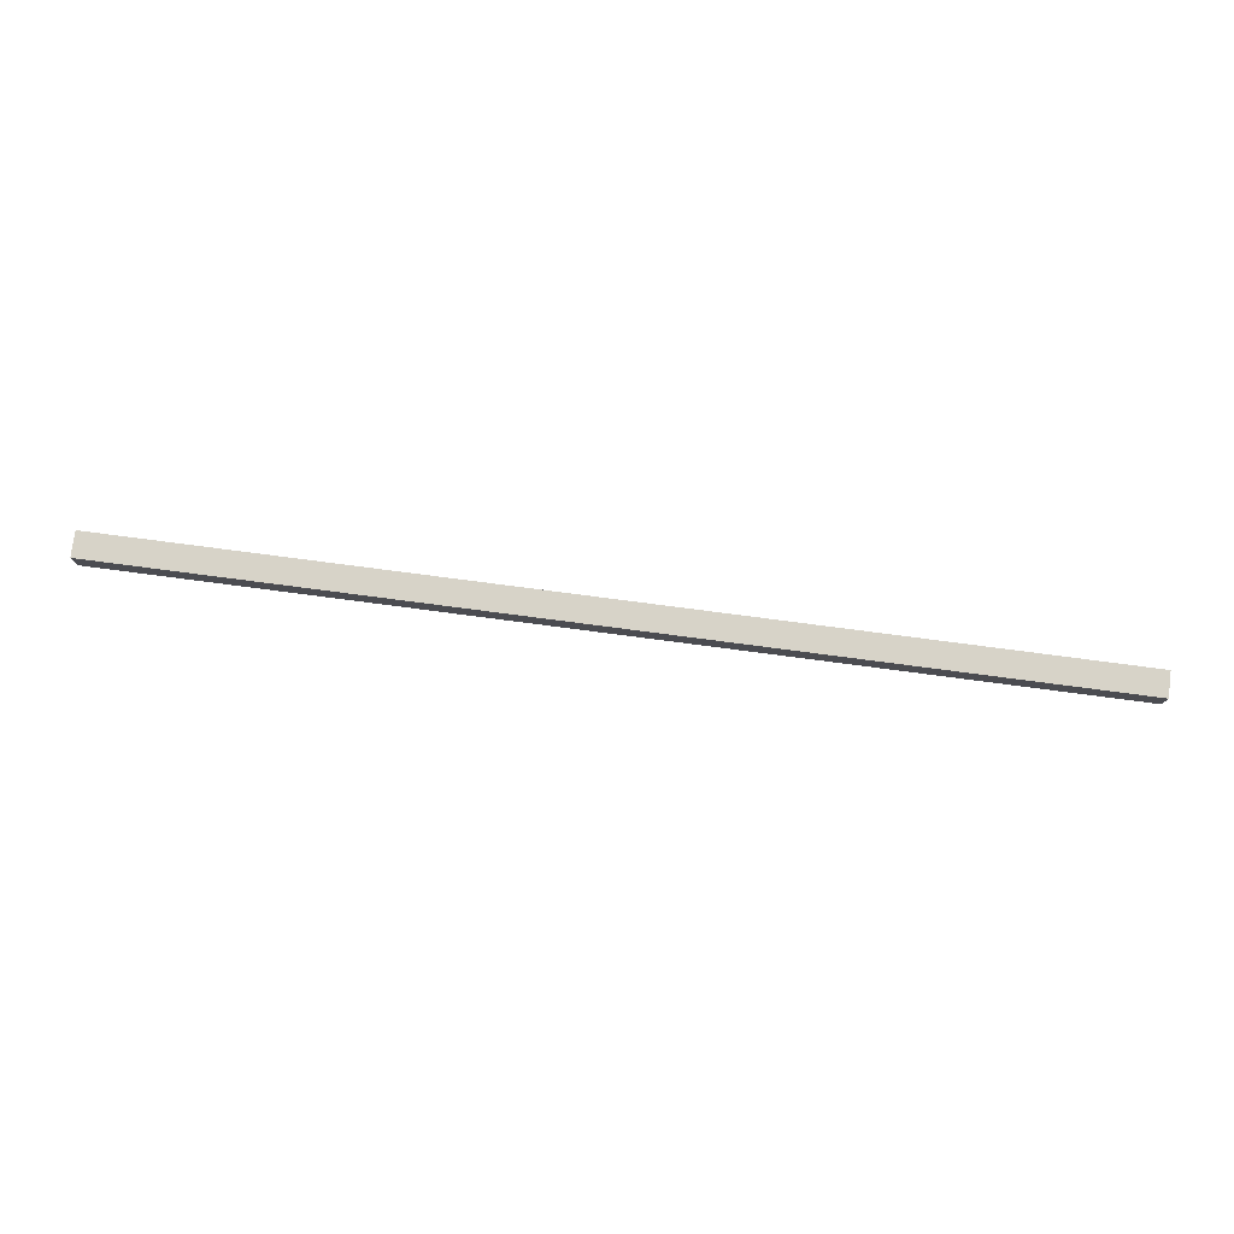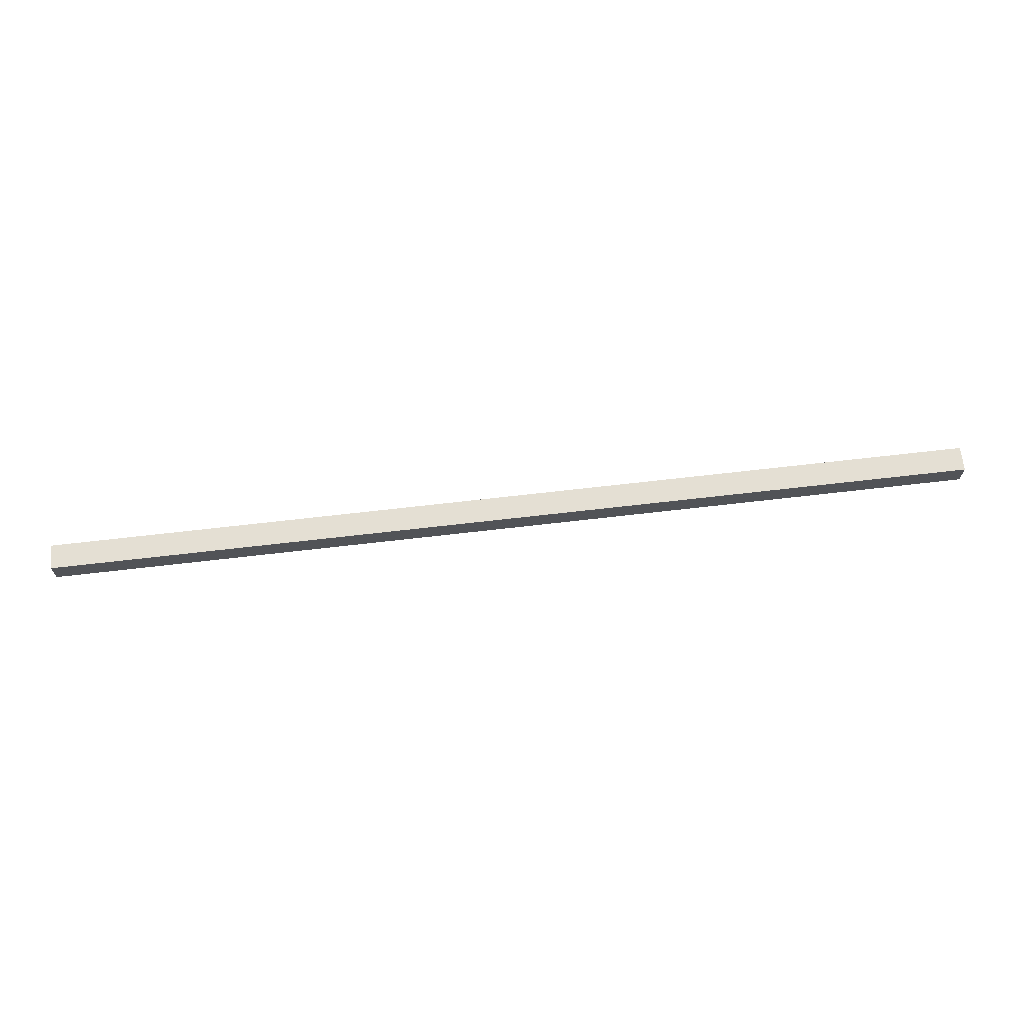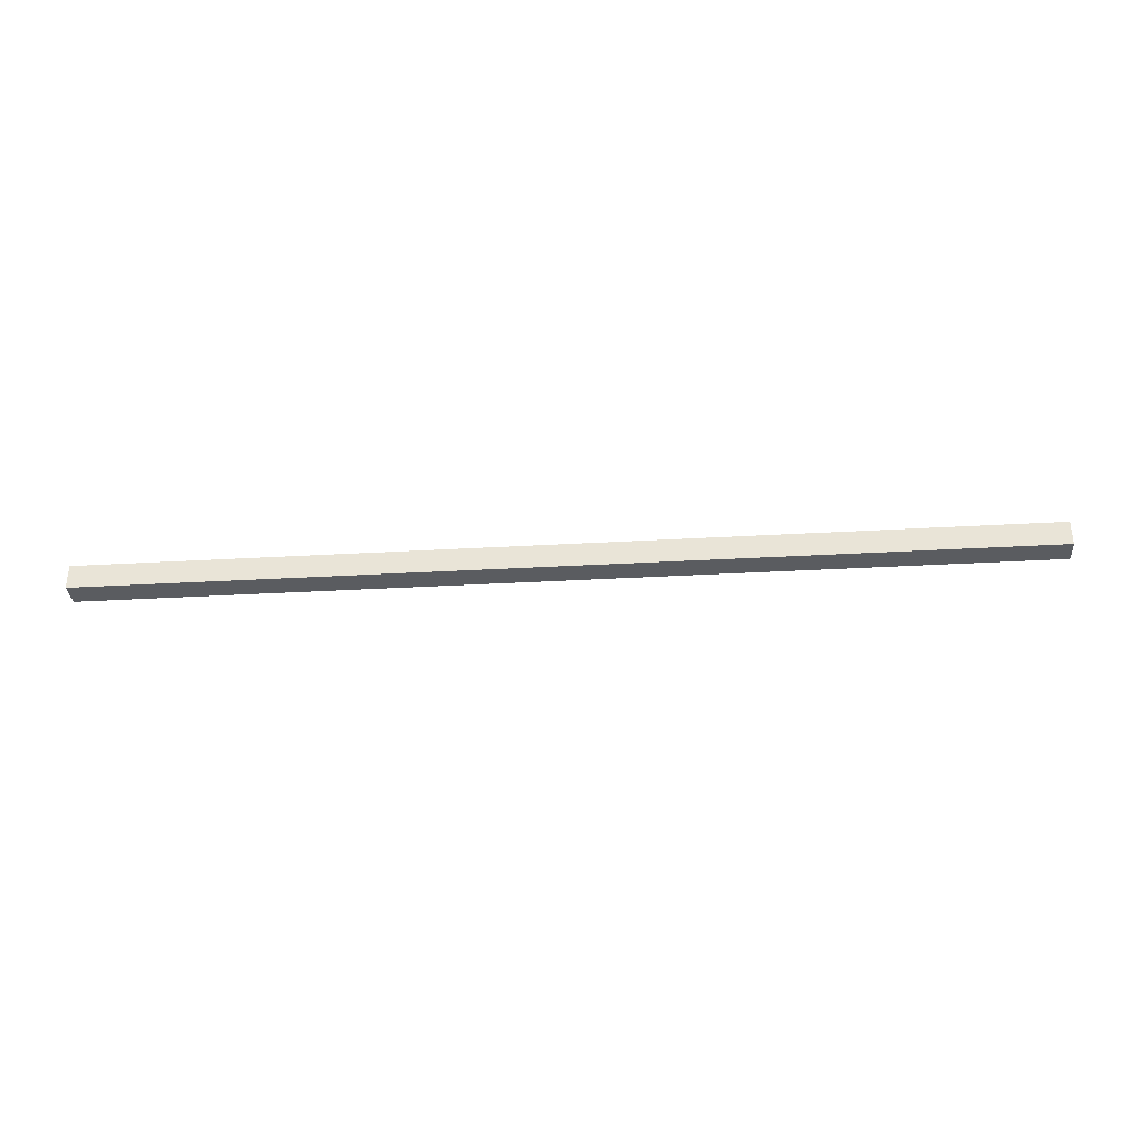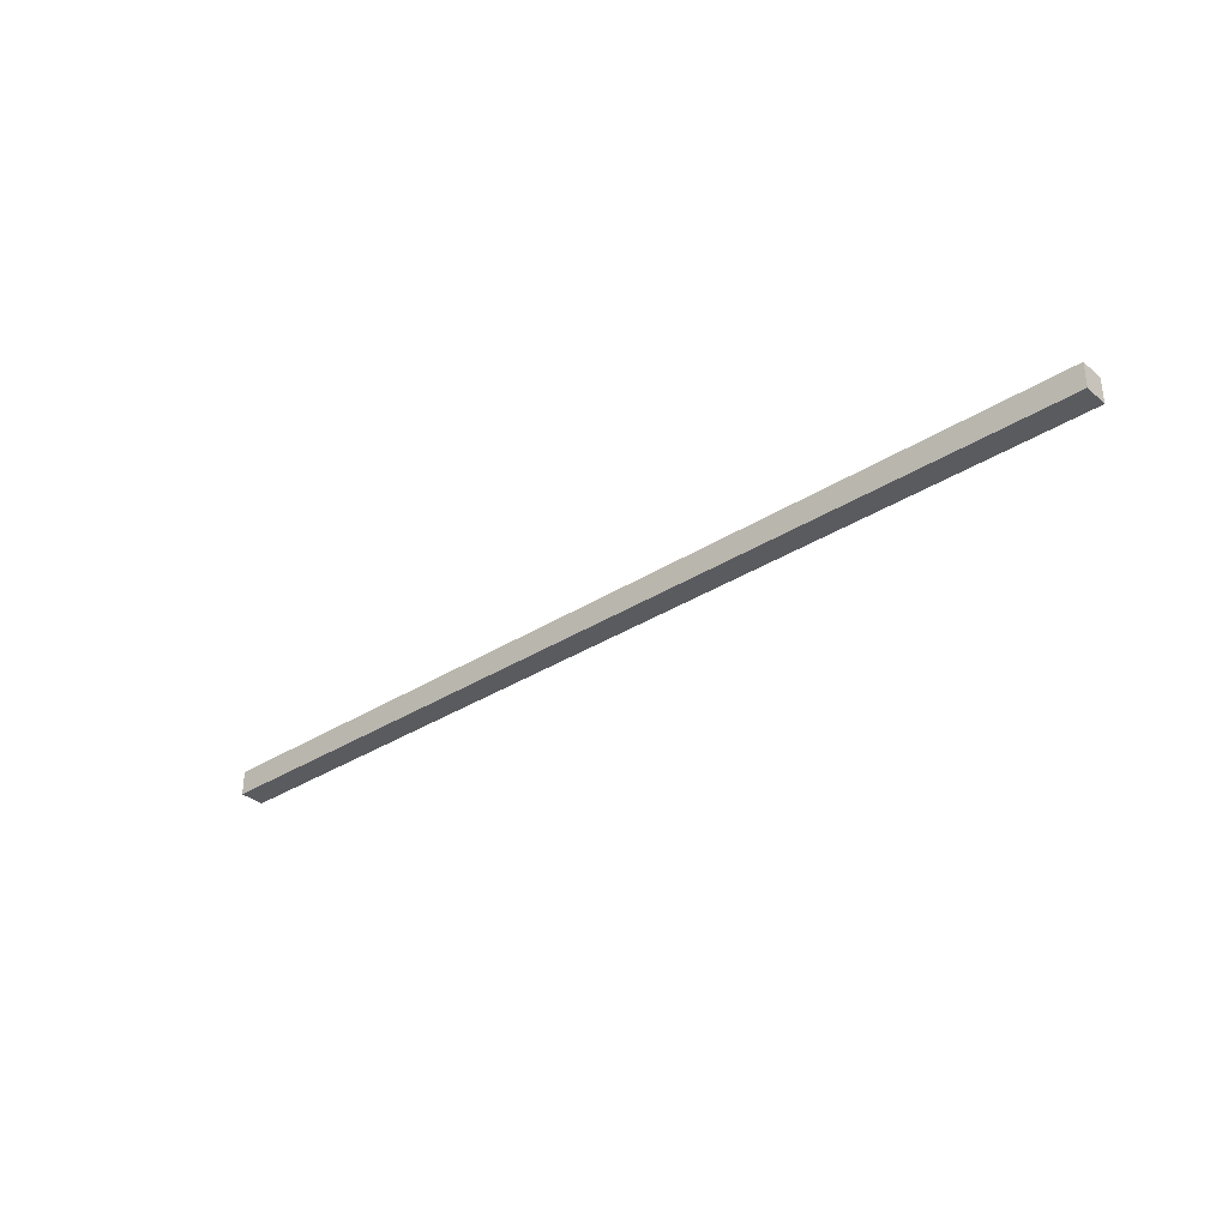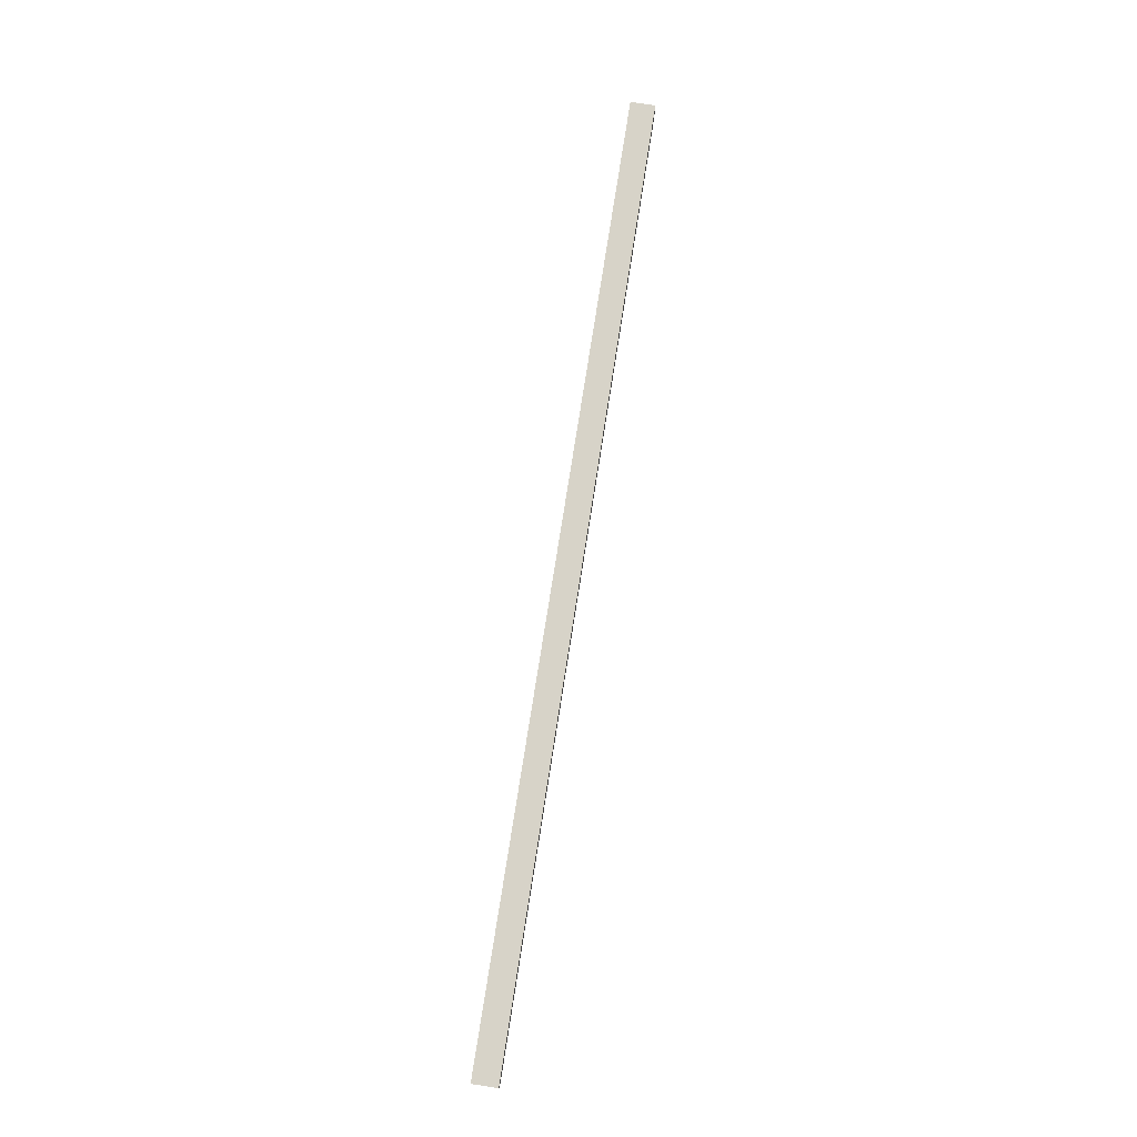
<metadata>
{"format":"obj","ext":"obj","renderer":"f3d","projection":"perspective","resolution":1024,"background":"white","views":[{"elev":76.5,"azim":-172.5,"up":"+Z"},{"elev":66.8,"azim":173.3,"up":"+Y"},{"elev":-33.7,"azim":4.5,"up":"+Z"},{"elev":-33.5,"azim":-138.9,"up":"+Z"},{"elev":76.5,"azim":-81.1,"up":"+Y"}]}
</metadata>
<code>
v -19 0 0.5
v -19 0 -0.5
v -19 1 0.5
v -19 1 -0.5
v 19 0 0.5
v 19 0 -0.5
v 19 1 0.5
v 19 1 -0.5
v -19 0 0.5
v -19 1 0.5
v 19 0 0.5
v 19 1 0.5
v -19 0 -0.5
v -19 1 -0.5
v 19 0 -0.5
v 19 1 -0.5
v -19 0 0.5
v 19 0 0.5
v -19 0 -0.5
v 19 0 -0.5
v -19 1 0.5
v 19 1 0.5
v -19 1 -0.5
v 19 1 -0.5
f 3 2 1
f 4 2 3
f 5 6 7
f 7 6 8
f 11 10 9
f 12 10 11
f 13 14 15
f 15 14 16
f 19 18 17
f 20 18 19
f 21 22 23
f 23 22 24

</code>
